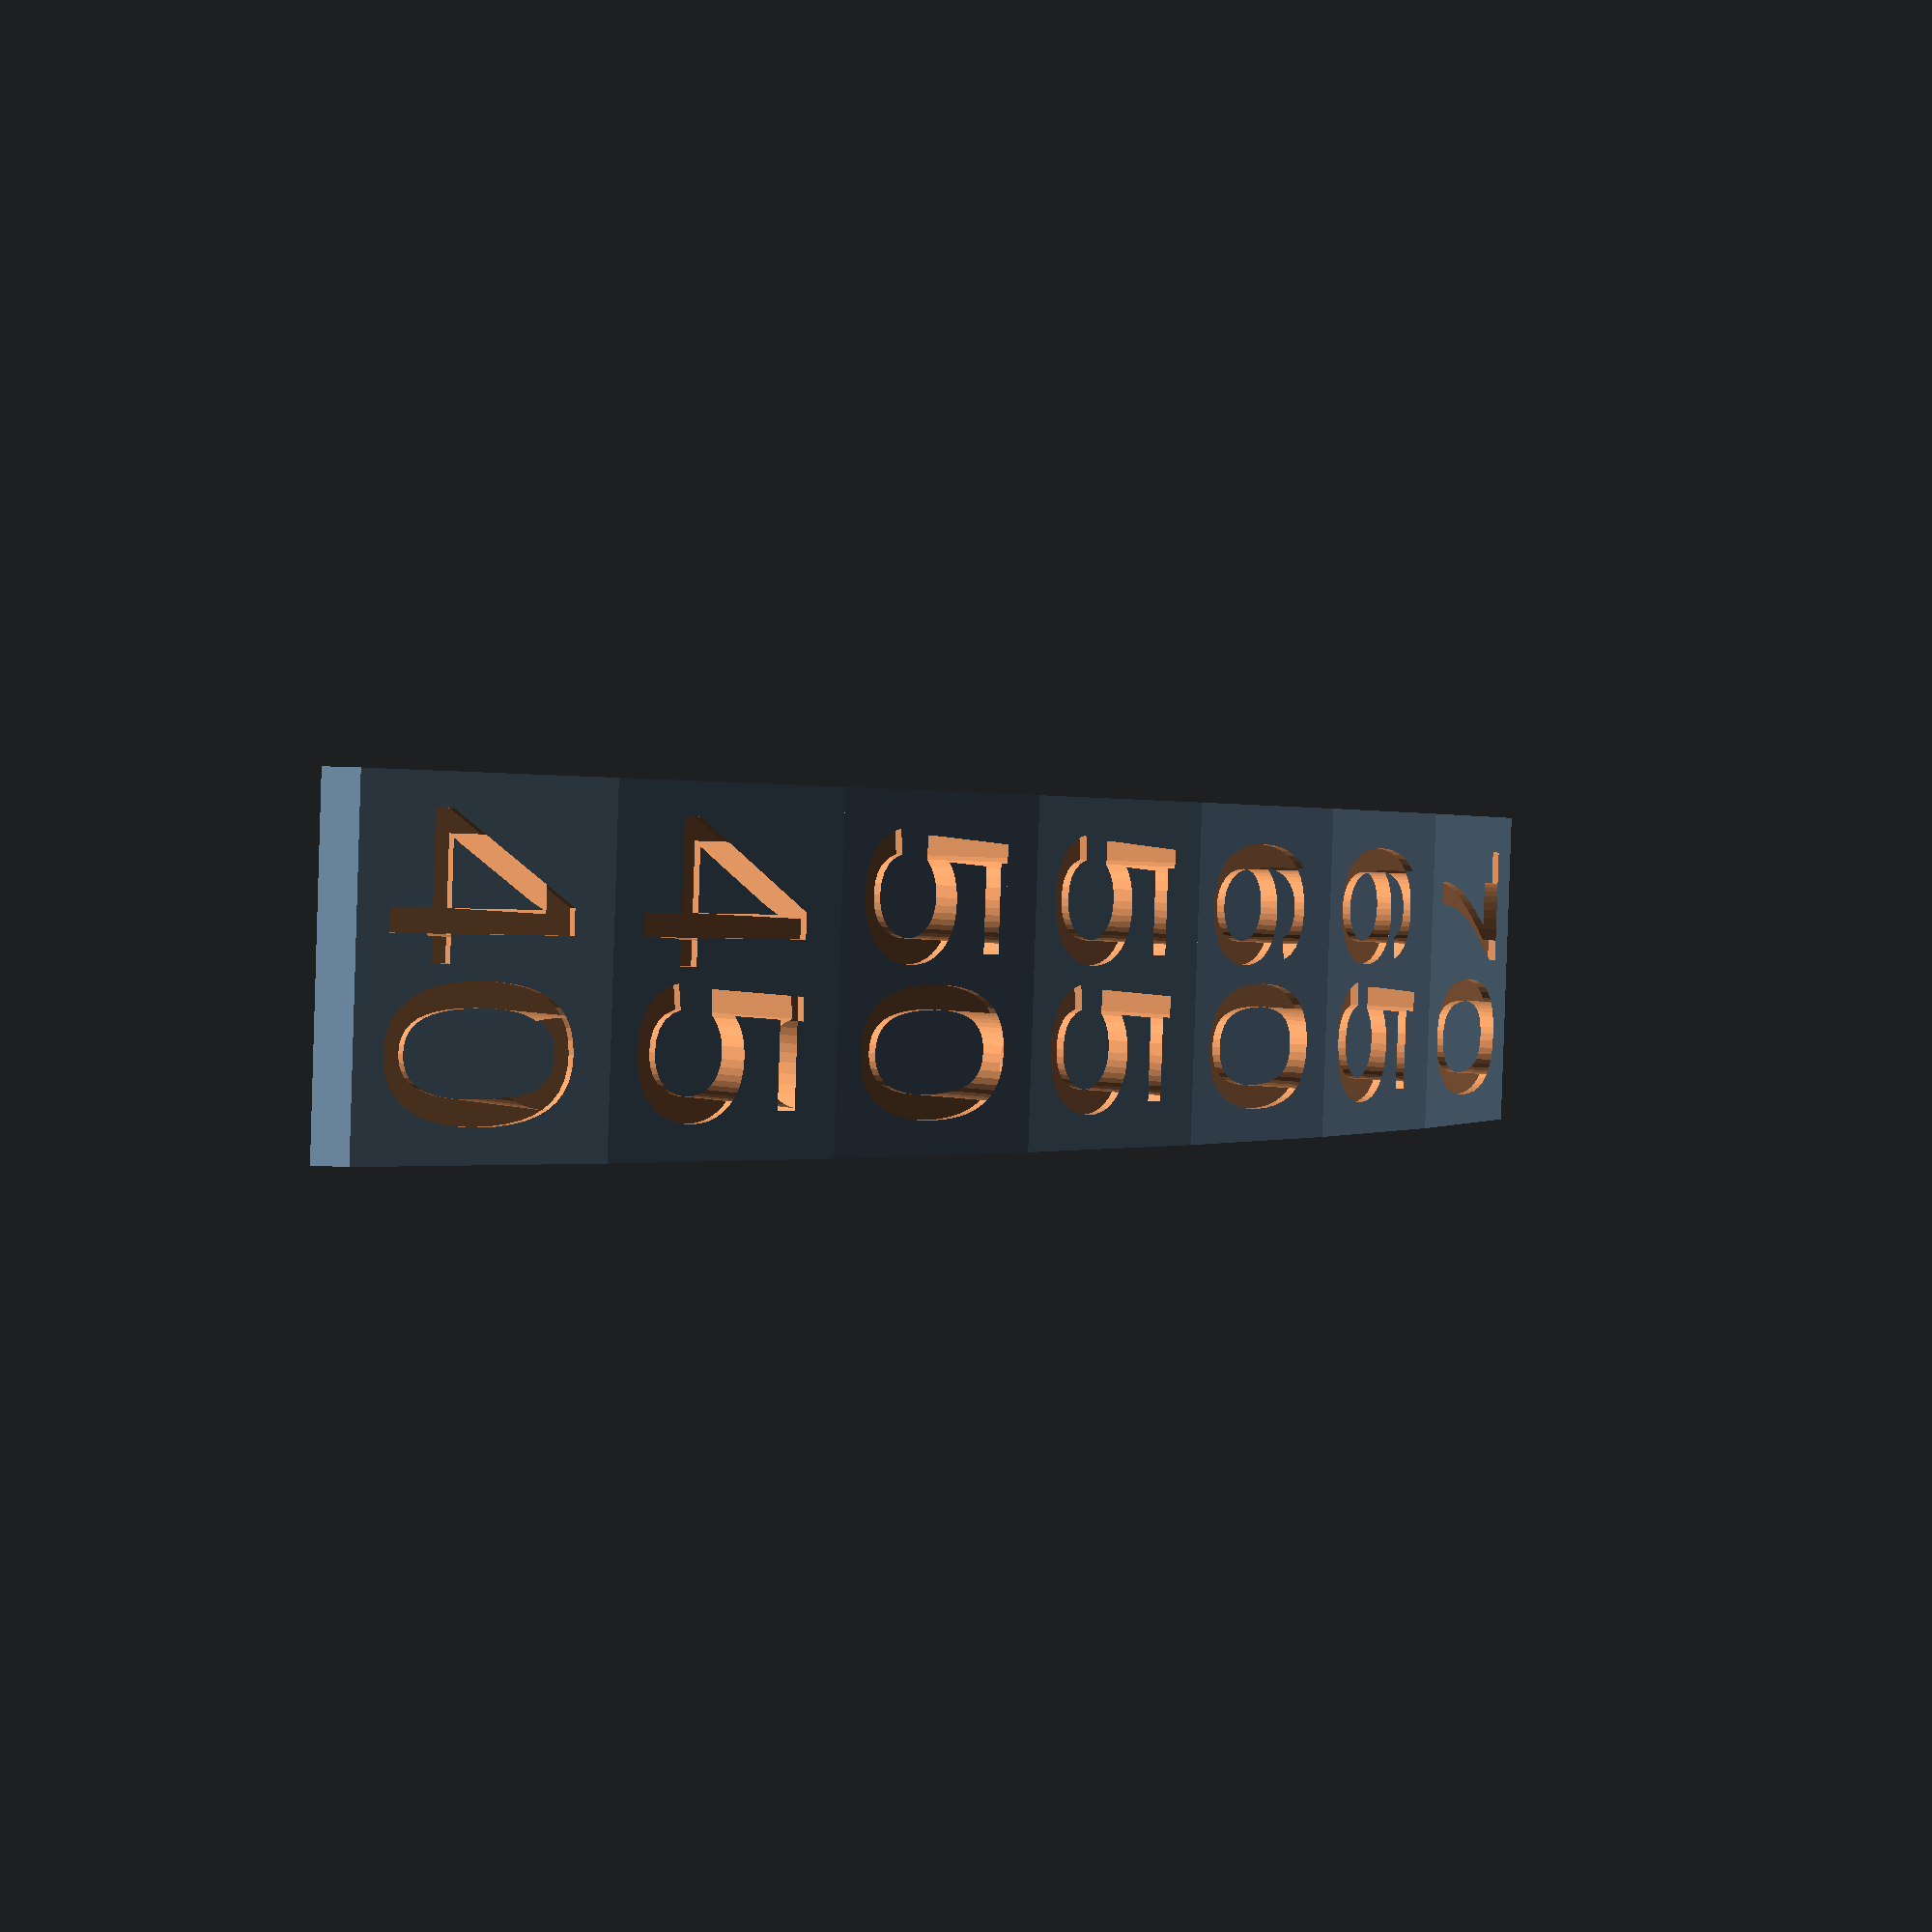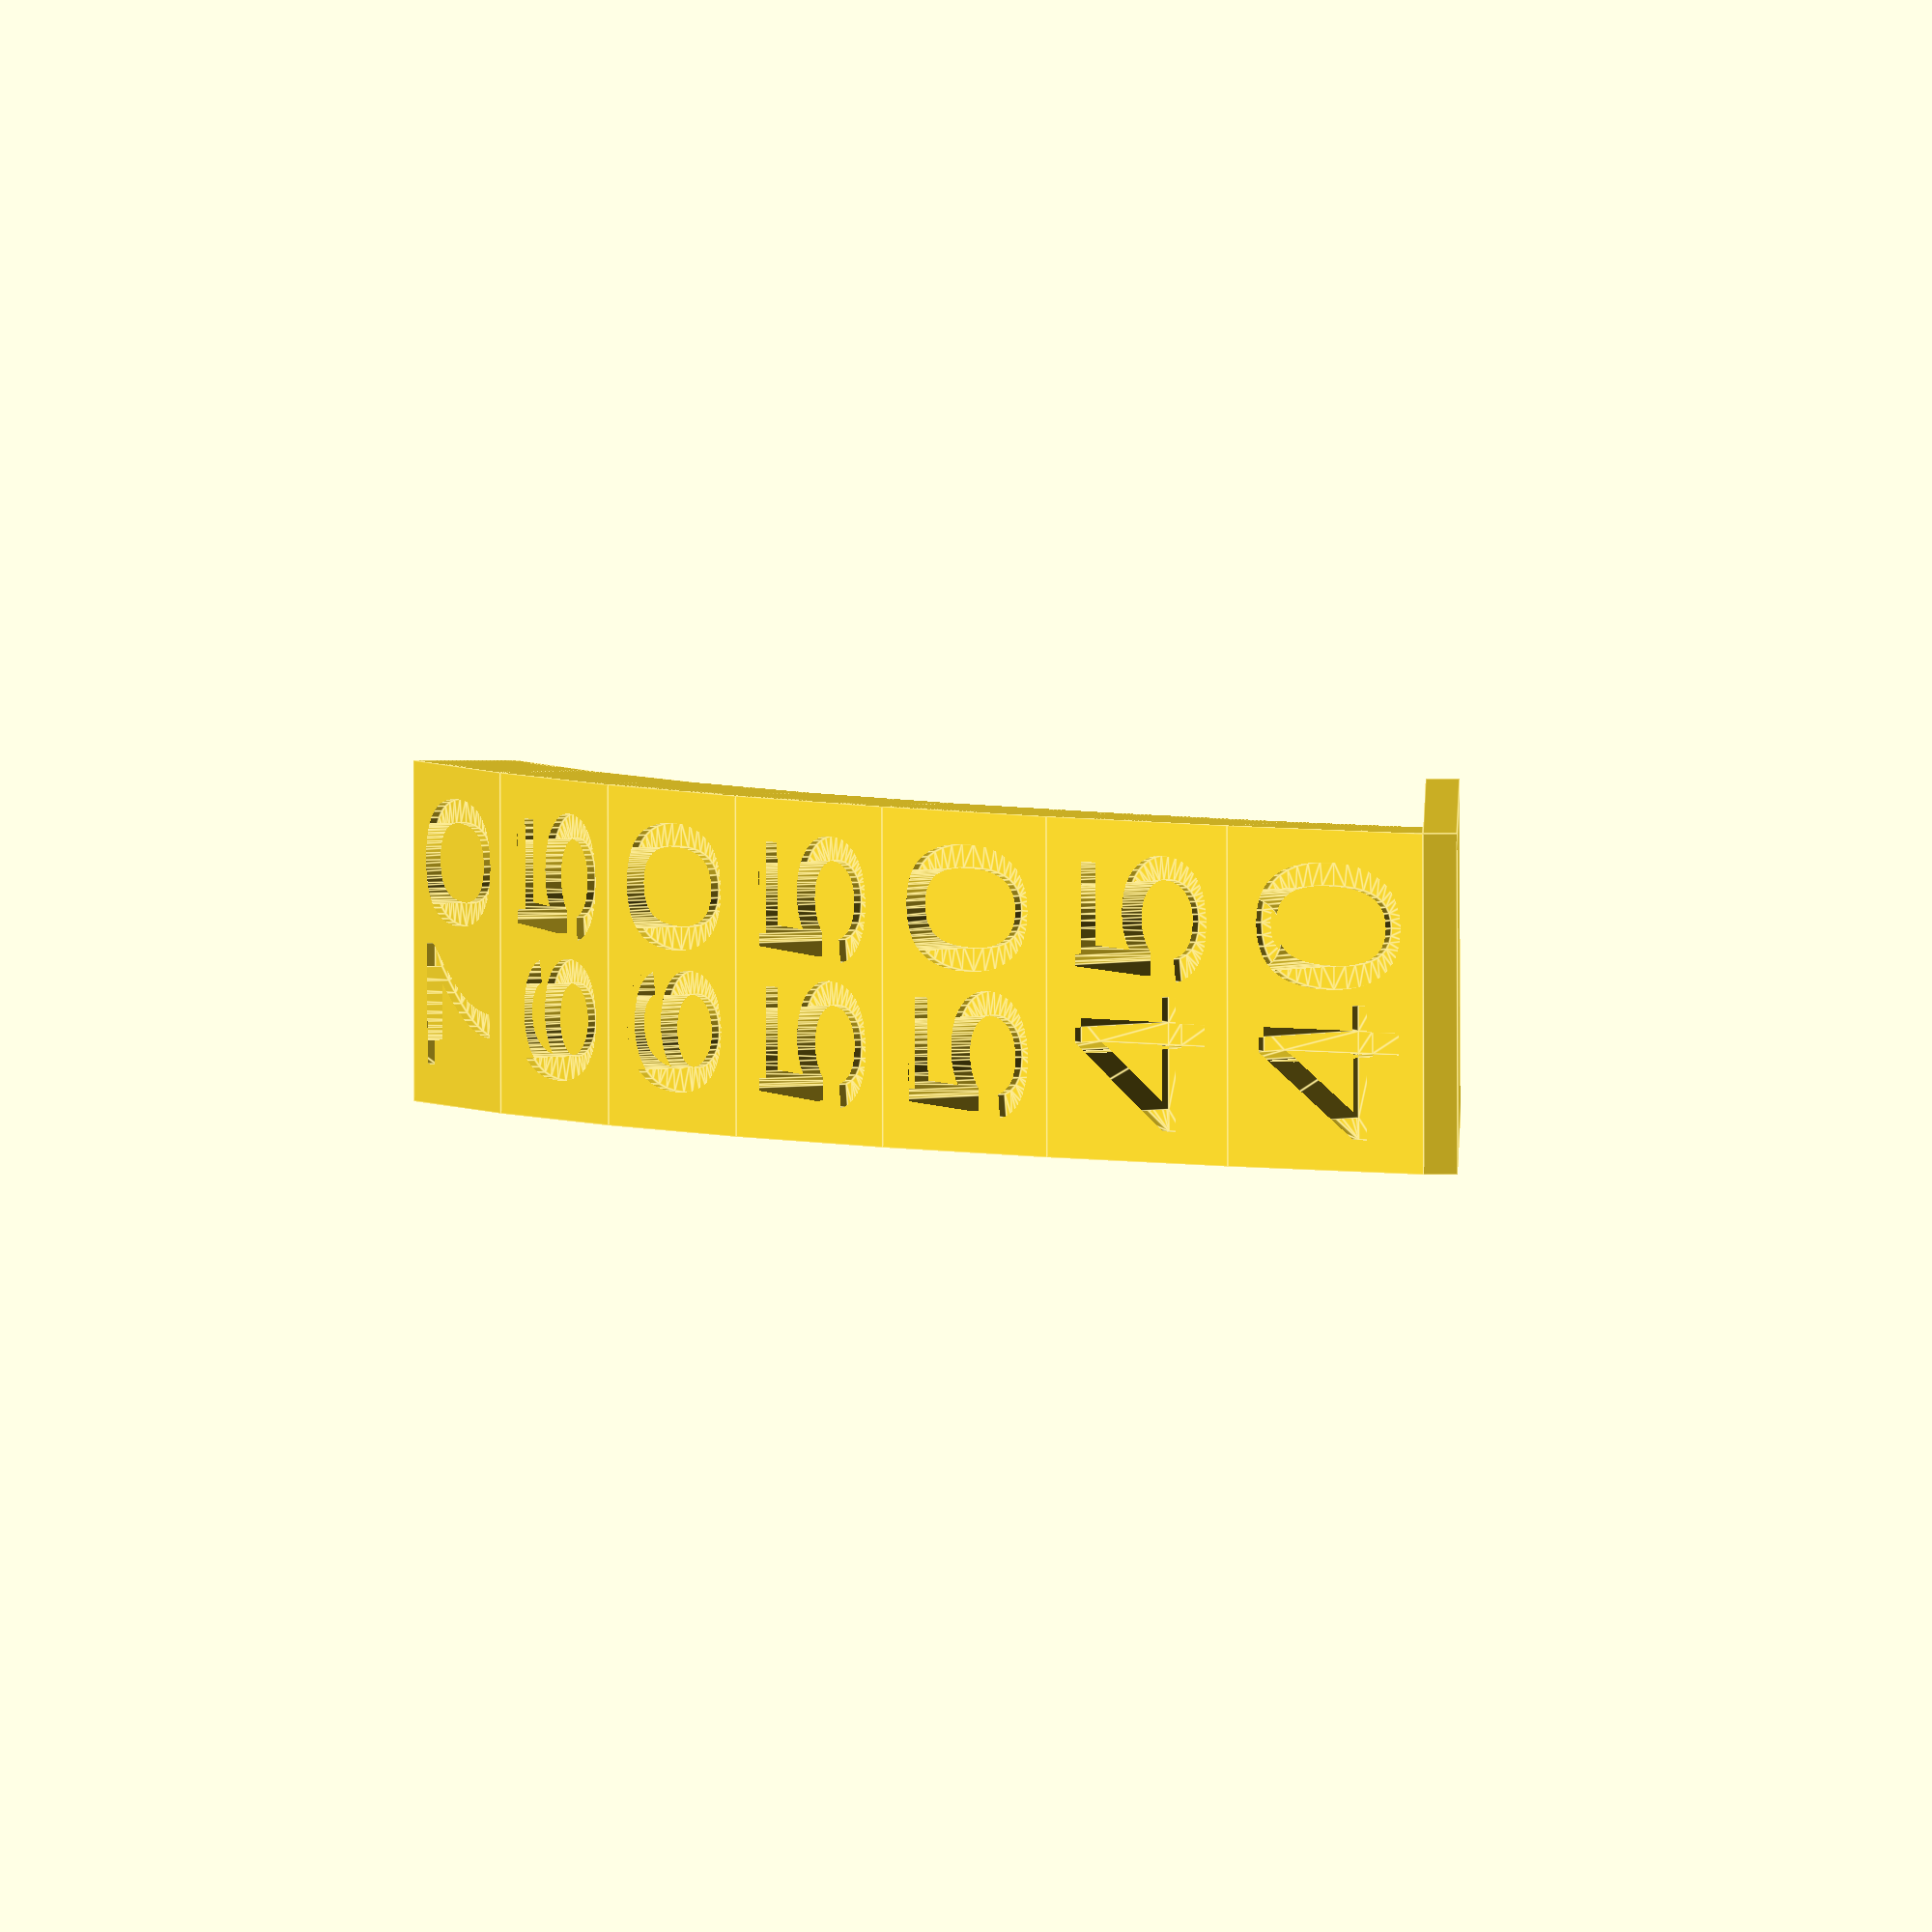
<openscad>
$fn=32;

start = 40;
end = 70;
step = 5;

wall = 2;
width = 20;
height = 15;

textDepth = 0.5;
text = "0.05";

pad=3/4*locx(0,end+step);

intersection(){

	for(i=[start:step:end]){
		translate([locx(0,i),0,locz(0,i)])
		rotate([0,i,0]){
			difference(){
				object();
				translate([textDepth,width/2,height/8]) rotate([90,0,270]) linear_extrude(height = 10) text(str(i),halign="center",size=3/4*height);
			}
		}
	}
	
	cube([locx(0,end+step),width,locz(0,end+step)]);
}

/// pad text
translate([0,0,-wall]) difference(){
	cube([pad-wall,width,wall]);
	translate([pad/2,width/8,wall/4]) linear_extrude(height = 10) {
		text(text = text, size = 3/4*width, halign="center");
	}
}

module object(){
	d=width/3;
	difference(){
		u(){
			cube([wall+d/2,width,height]);
			t([wall+d/2,d/2,0]) cylinder(d=d,h=height);
			t([wall+d/2,width-d/2,0]) cylinder(d=d,h=height);
		}
		t([wall+d/2,width/2,0]) cylinder(d=d,h=height);
	}
}

function locx(x,ang) = (ang <= start)? x : locx(x+height*sin(ang-step),ang-step);

function locz(z,ang) = (ang <= start)? z : locz(z+height*cos(ang-step),ang-step);

module t(v=[0,0,0]){translate(v) children();}
module r(a=[0,0,0]){rotate(a) children();}
module tr(v=[0,0,0],a=[0,0,0]){t(v) r(a) children();}
module rt(a=[0,0,0],v=[0,0,0]){r(a) t(v) children();}
module u(){union() children();}
</openscad>
<views>
elev=338.0 azim=20.6 roll=275.3 proj=p view=wireframe
elev=219.0 azim=42.0 roll=89.8 proj=o view=edges
</views>
